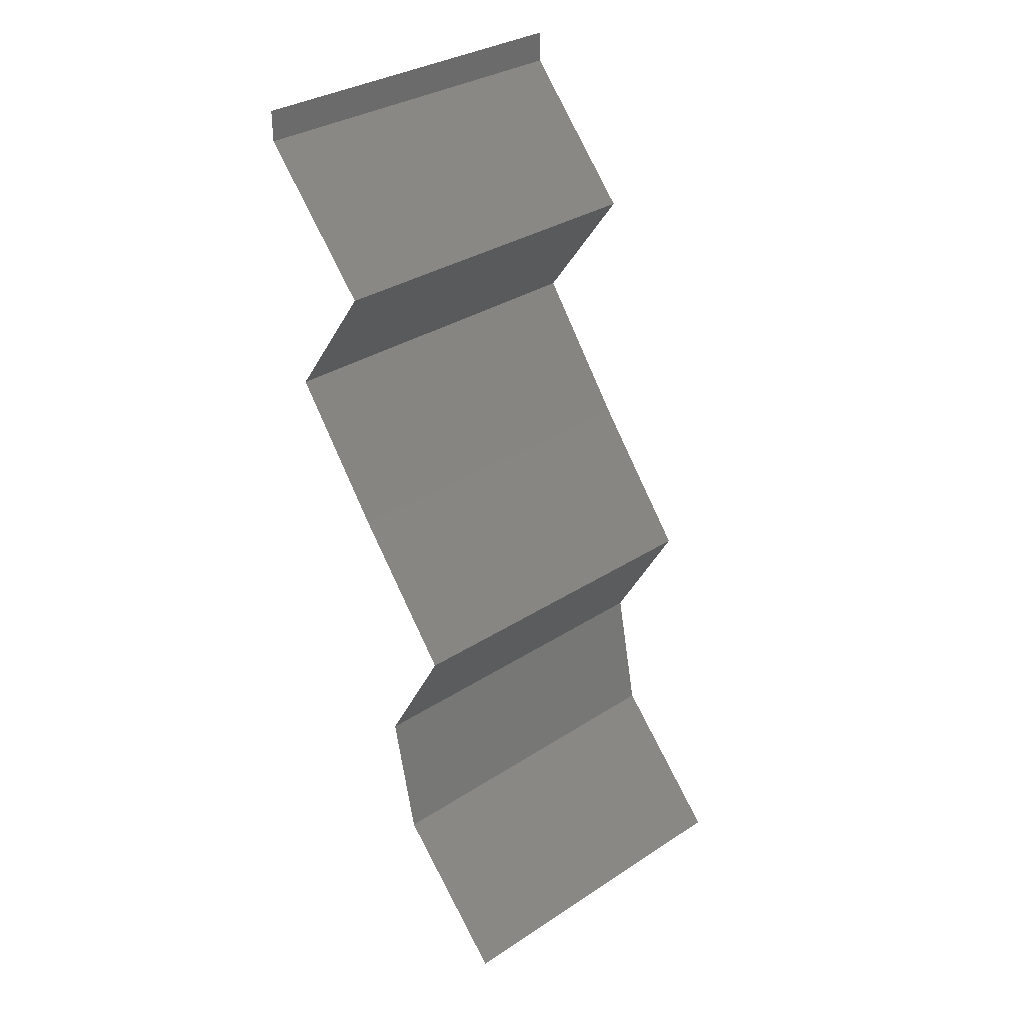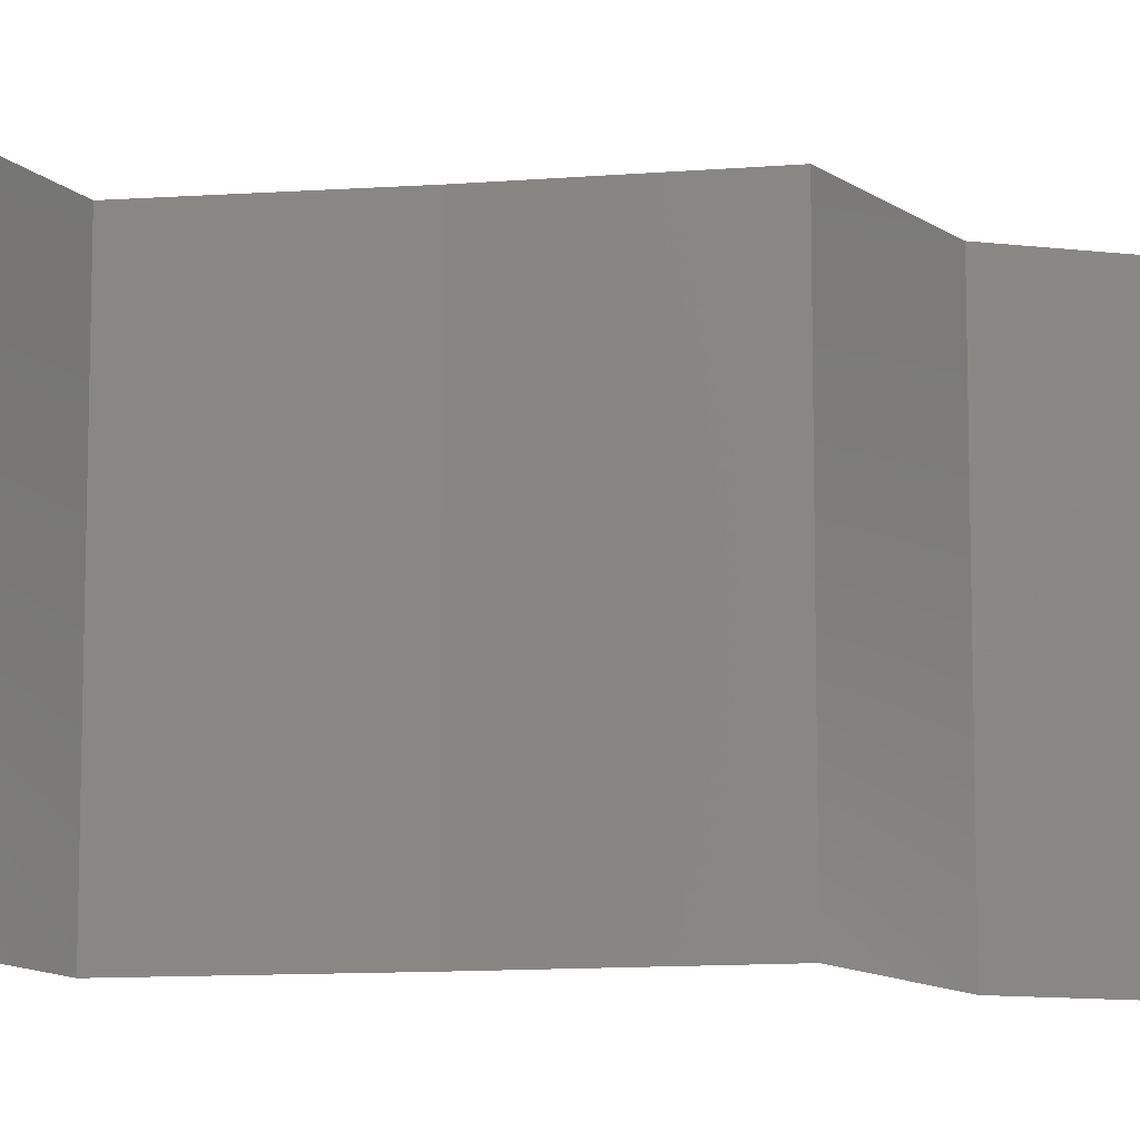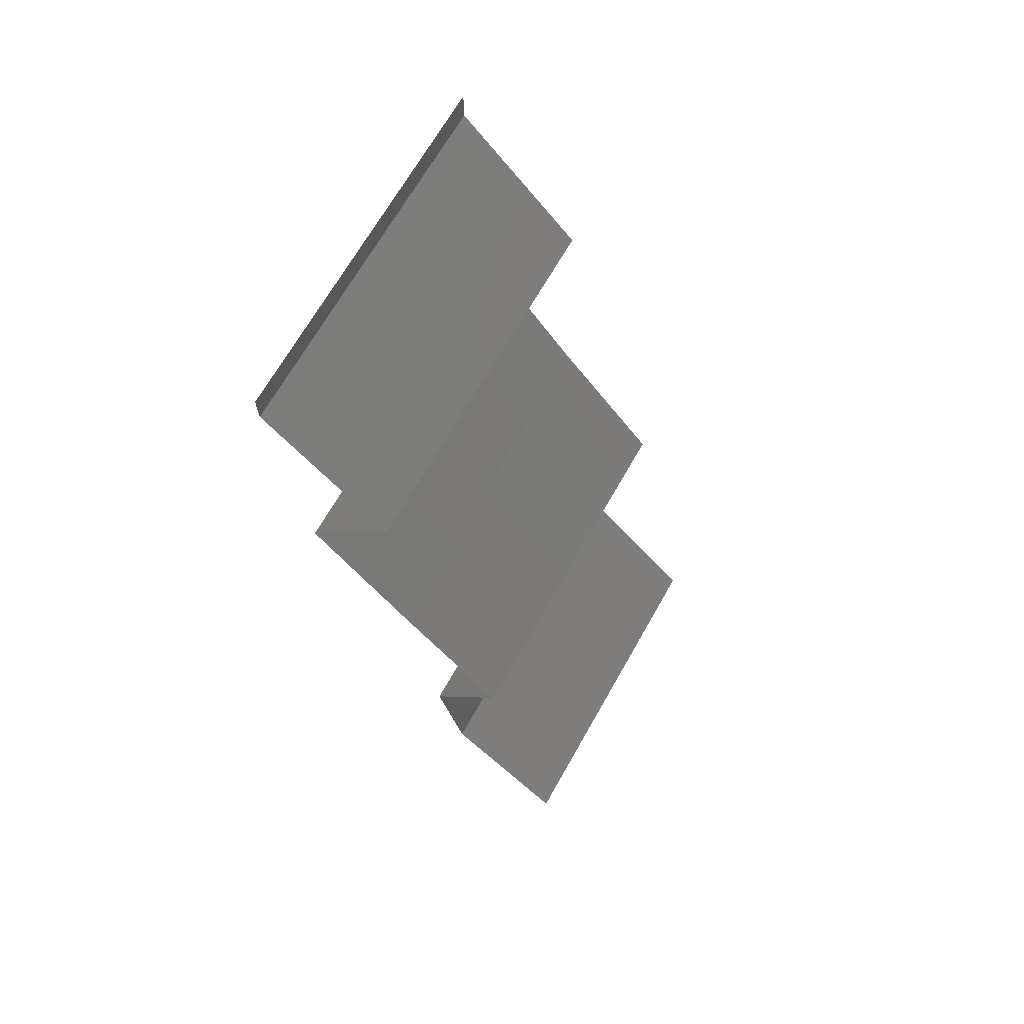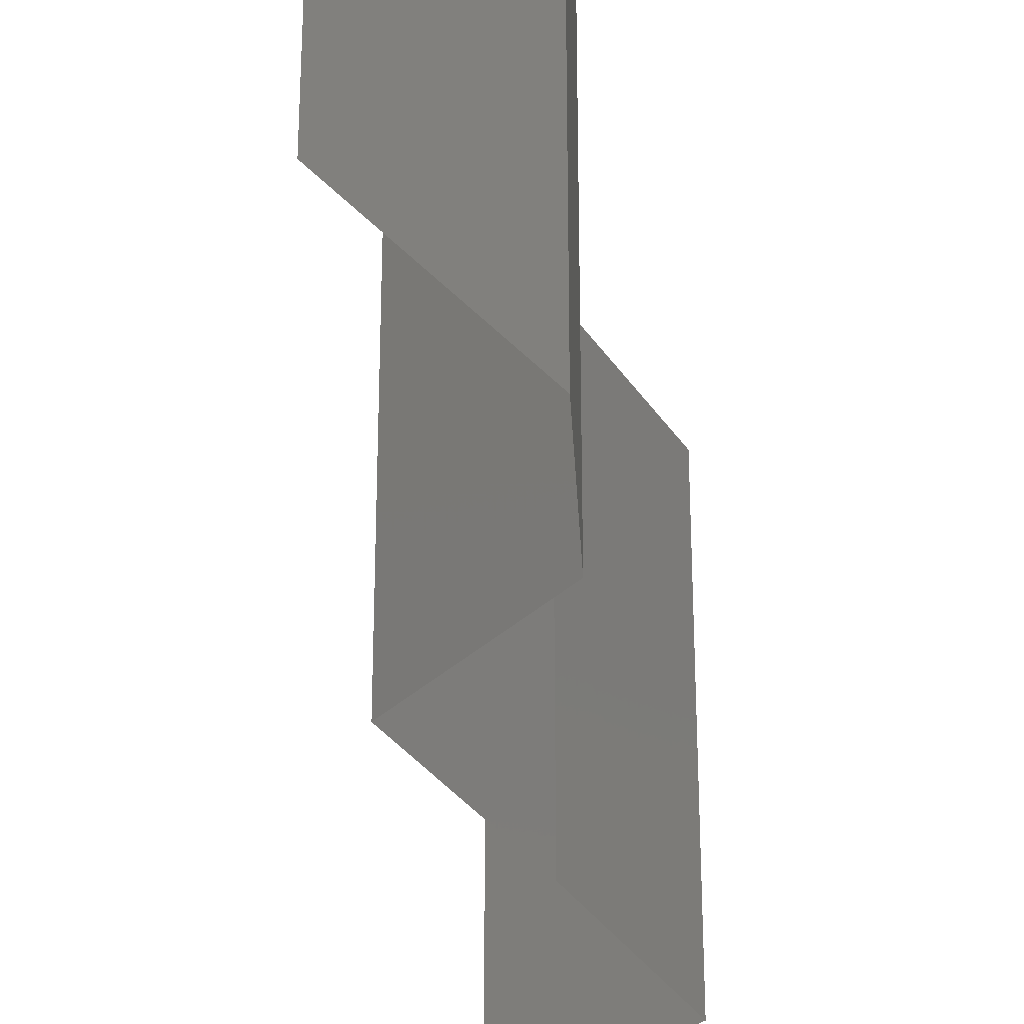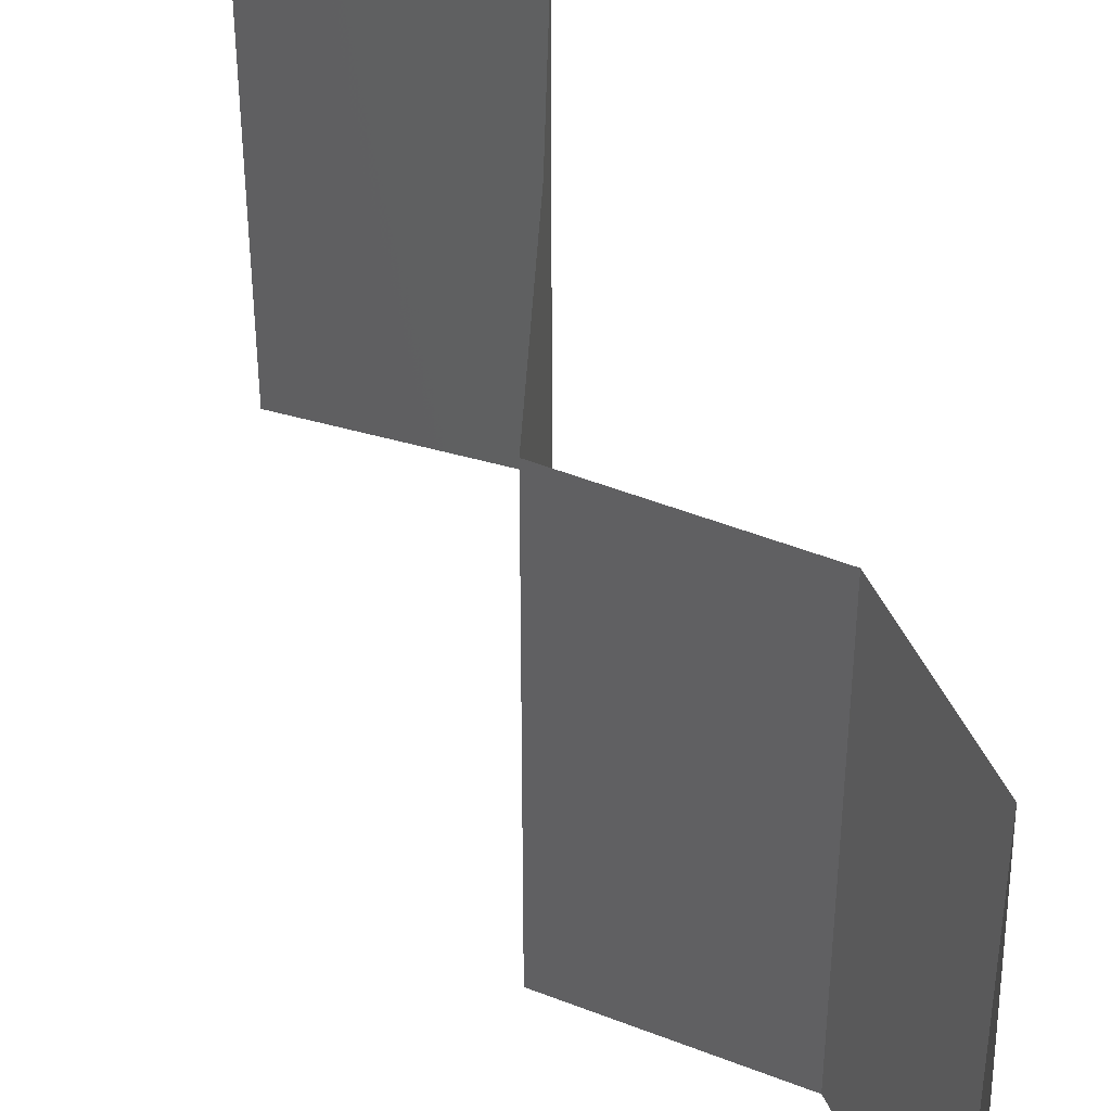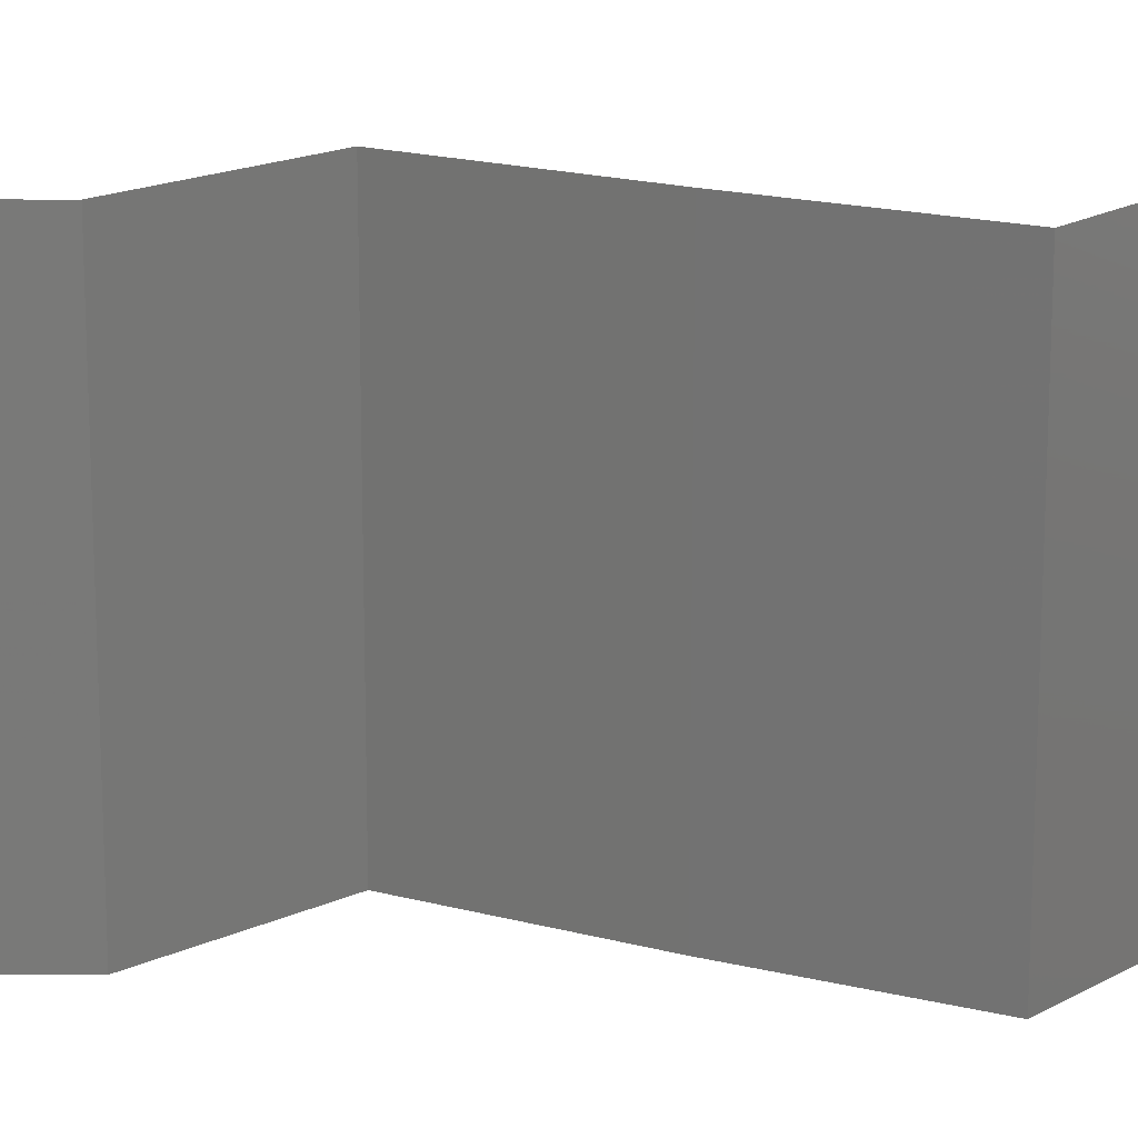
<metadata>
{"format":"stl","ext":"stl","renderer":"f3d","projection":"perspective","resolution":1024,"background":"white","views":[{"elev":33.0,"azim":-131.8,"up":"+Y"},{"elev":-11.5,"azim":-118.0,"up":"+Z"},{"elev":69.0,"azim":-150.3,"up":"+Y"},{"elev":-34.7,"azim":-8.8,"up":"+Z"},{"elev":47.3,"azim":-35.9,"up":"+Z"},{"elev":18.4,"azim":78.5,"up":"+Z"}]}
</metadata>
<code>
# stl→obj: 41 verts, 60 faces
v 0.04 0.05825 0
v 0.04 0.06 0
v 0.04 0.06 0.01
v 0.04 0.05825 0.01
v 0.04 0.06 0.02
v 0.04 0.05825 0.02
v 0.03661 0.05461 0.015
v 0.03322 0.05097 0
v 0.03661 0.05461 0.005
v 0.03322 0.05097 0.01
v 0.03322 0.05097 0.02
v 0.03588 0.04733 0.015
v 0.03854 0.04369 0
v 0.03588 0.04733 0.005
v 0.03854 0.04369 0.01
v 0.03854 0.04369 0.02
v 0.03578 0.04005 0.015
v 0.03303 0.03641 0
v 0.03578 0.04005 0.005
v 0.03303 0.03641 0.01
v 0.03303 0.03641 0.02
v 0.03006 0.03277 0.015
v 0.0271 0.02913 0
v 0.03006 0.03277 0.005
v 0.0271 0.02913 0.01
v 0.0271 0.02913 0.02
v 0.0292 0.02549 0.015
v 0.03129 0.02184 0
v 0.0292 0.02549 0.005
v 0.03129 0.02184 0.01
v 0.03129 0.02184 0.02
v 0.02976 0.01456 0
v 0.03053 0.0182 0.005
v 0.02976 0.01456 0.01
v 0.03053 0.0182 0.015
v 0.02976 0.01456 0.02
v 0.02627 0.01092 0.005
v 0.02279 0.007281 0
v 0.02279 0.007281 0.02
v 0.02627 0.01092 0.015
v 0.02279 0.007281 0.01
f 1 2 3
f 4 5 6
f 3 5 4
f 1 3 4
f 6 7 4
f 8 9 10
f 4 9 1
f 10 7 11
f 1 9 8
f 11 7 6
f 4 7 10
f 10 9 4
f 11 12 10
f 13 14 15
f 10 14 8
f 15 12 16
f 10 12 15
f 15 14 10
f 8 14 13
f 16 12 11
f 16 17 15
f 18 19 20
f 15 19 13
f 20 17 21
f 20 19 15
f 15 17 20
f 21 17 16
f 13 19 18
f 21 22 20
f 23 24 25
f 20 24 18
f 25 22 26
f 18 24 23
f 20 22 25
f 26 22 21
f 25 24 20
f 26 27 25
f 28 29 30
f 25 29 23
f 30 27 31
f 31 27 26
f 30 29 25
f 25 27 30
f 23 29 28
f 32 33 34
f 31 35 30
f 34 35 36
f 30 33 28
f 30 35 34
f 28 33 32
f 34 33 30
f 36 35 31
f 32 37 38
f 39 40 36
f 36 40 34
f 38 37 41
f 34 40 37
f 37 40 41
f 41 40 39
f 34 37 32

</code>
